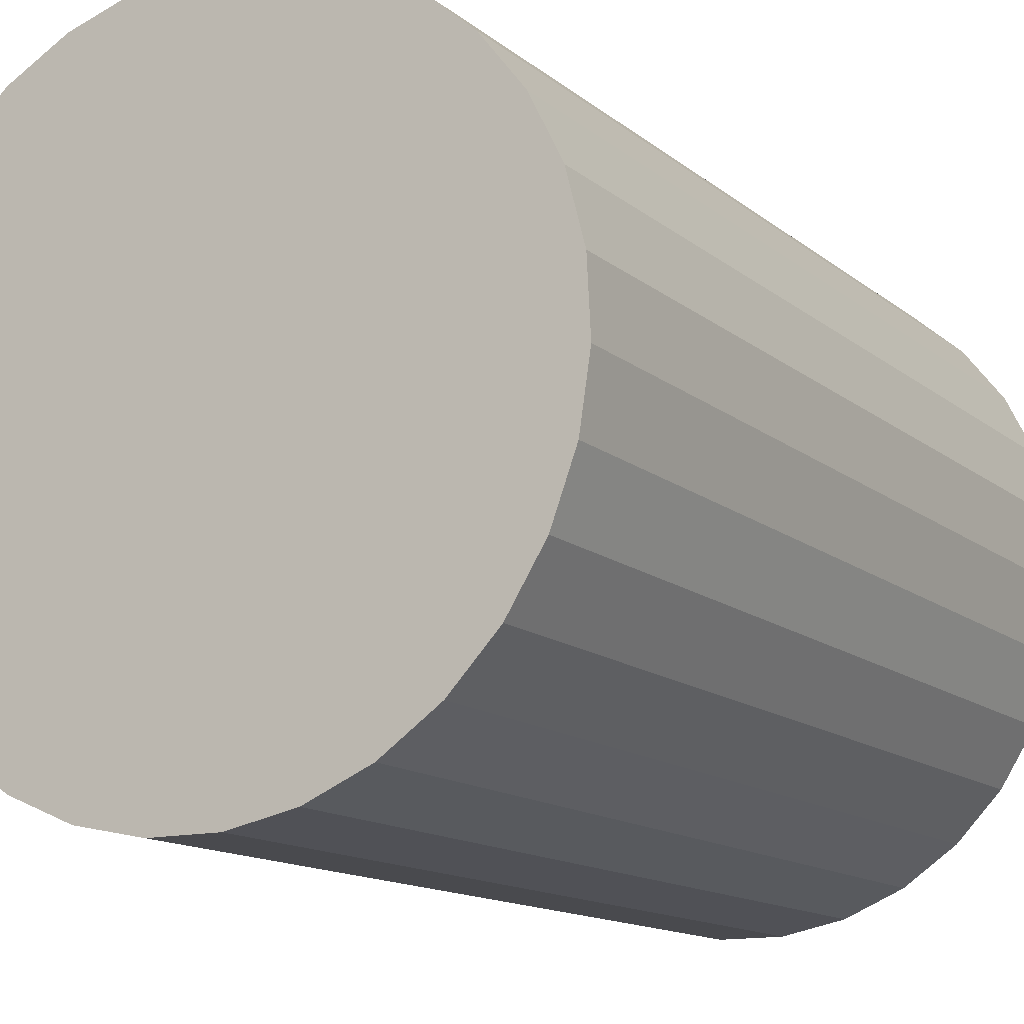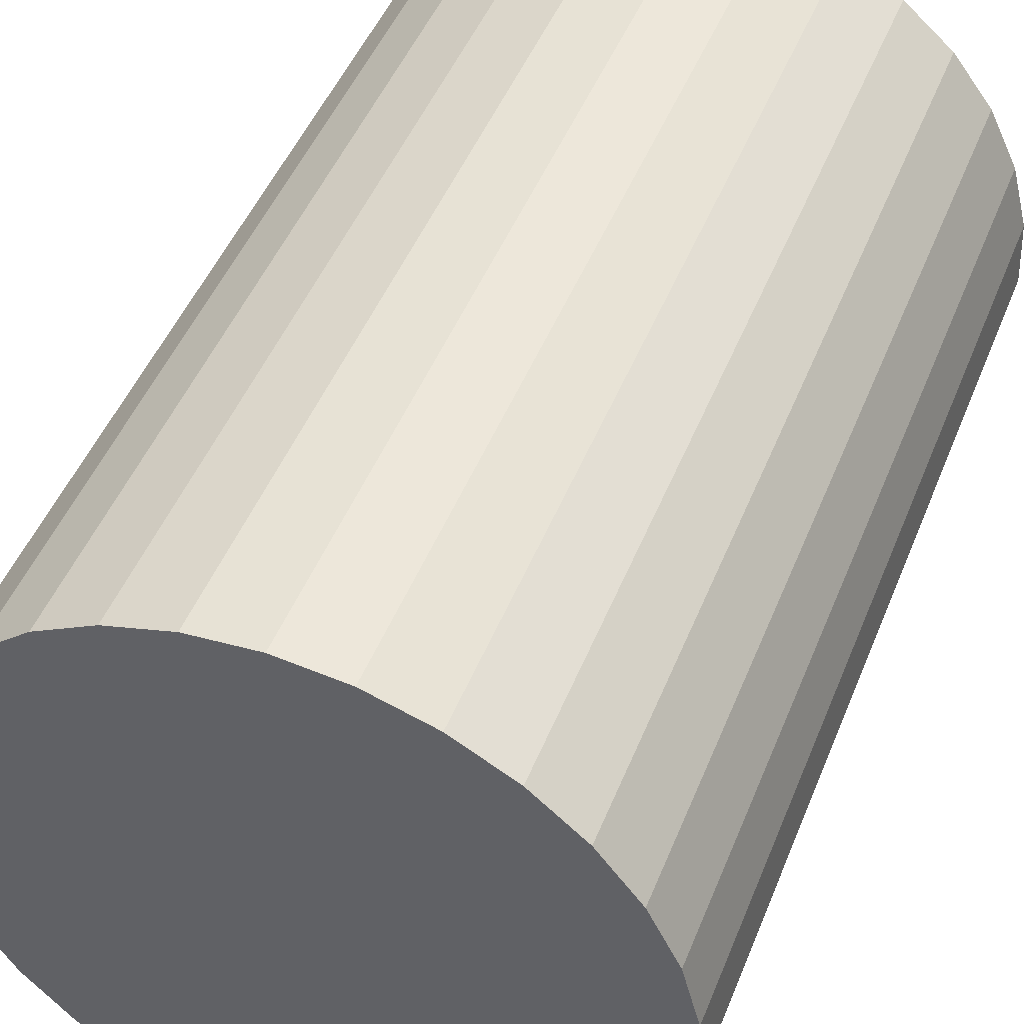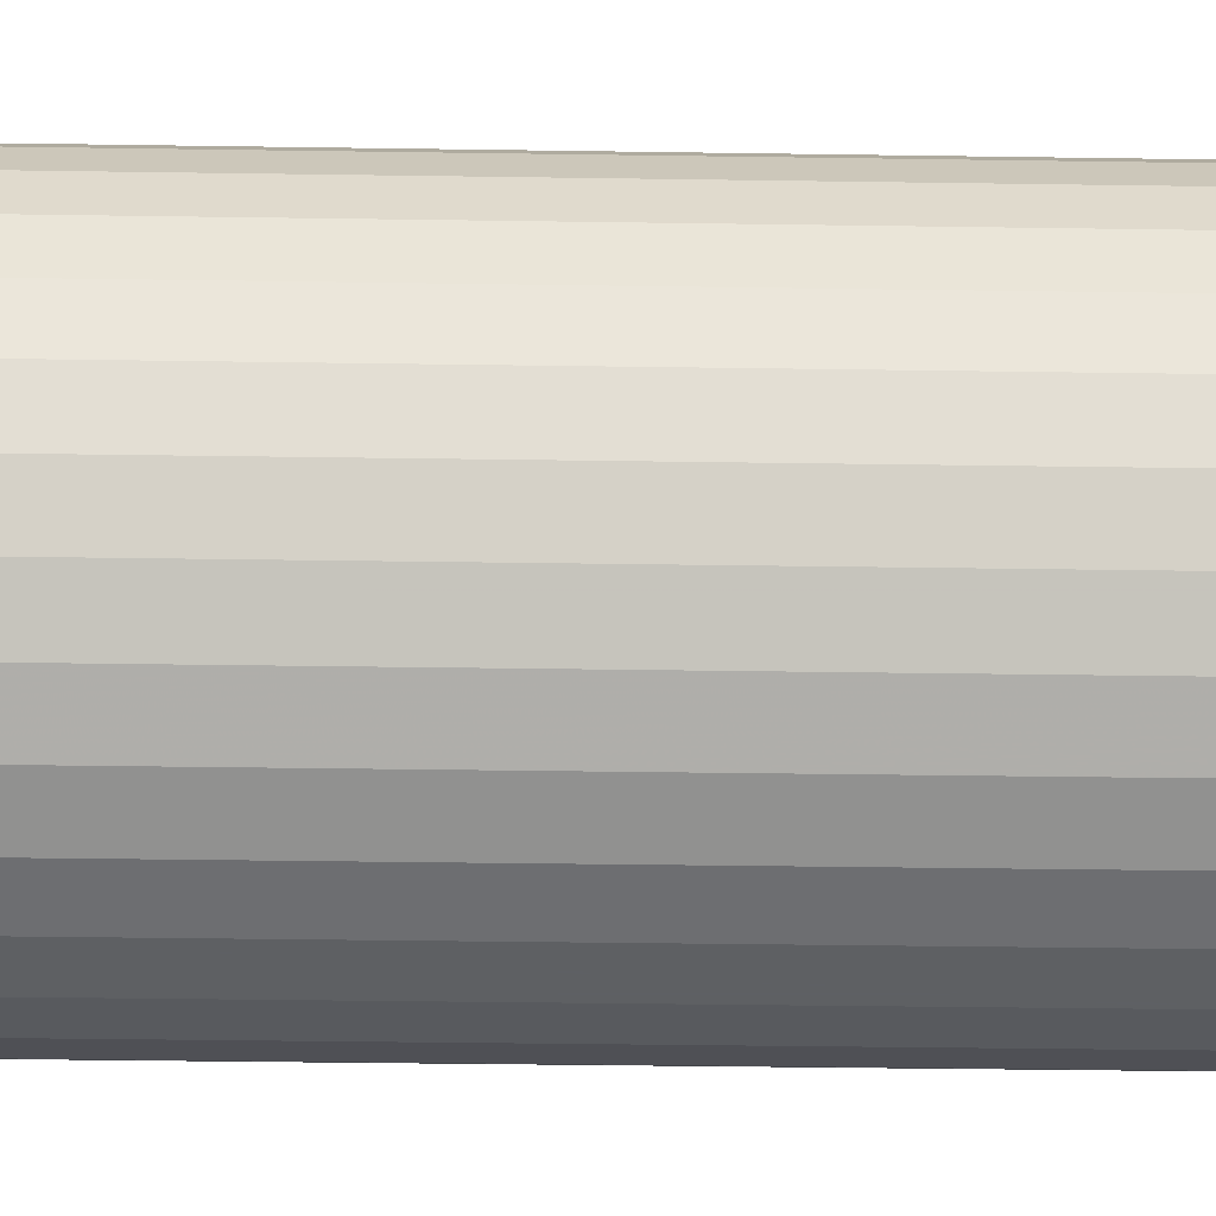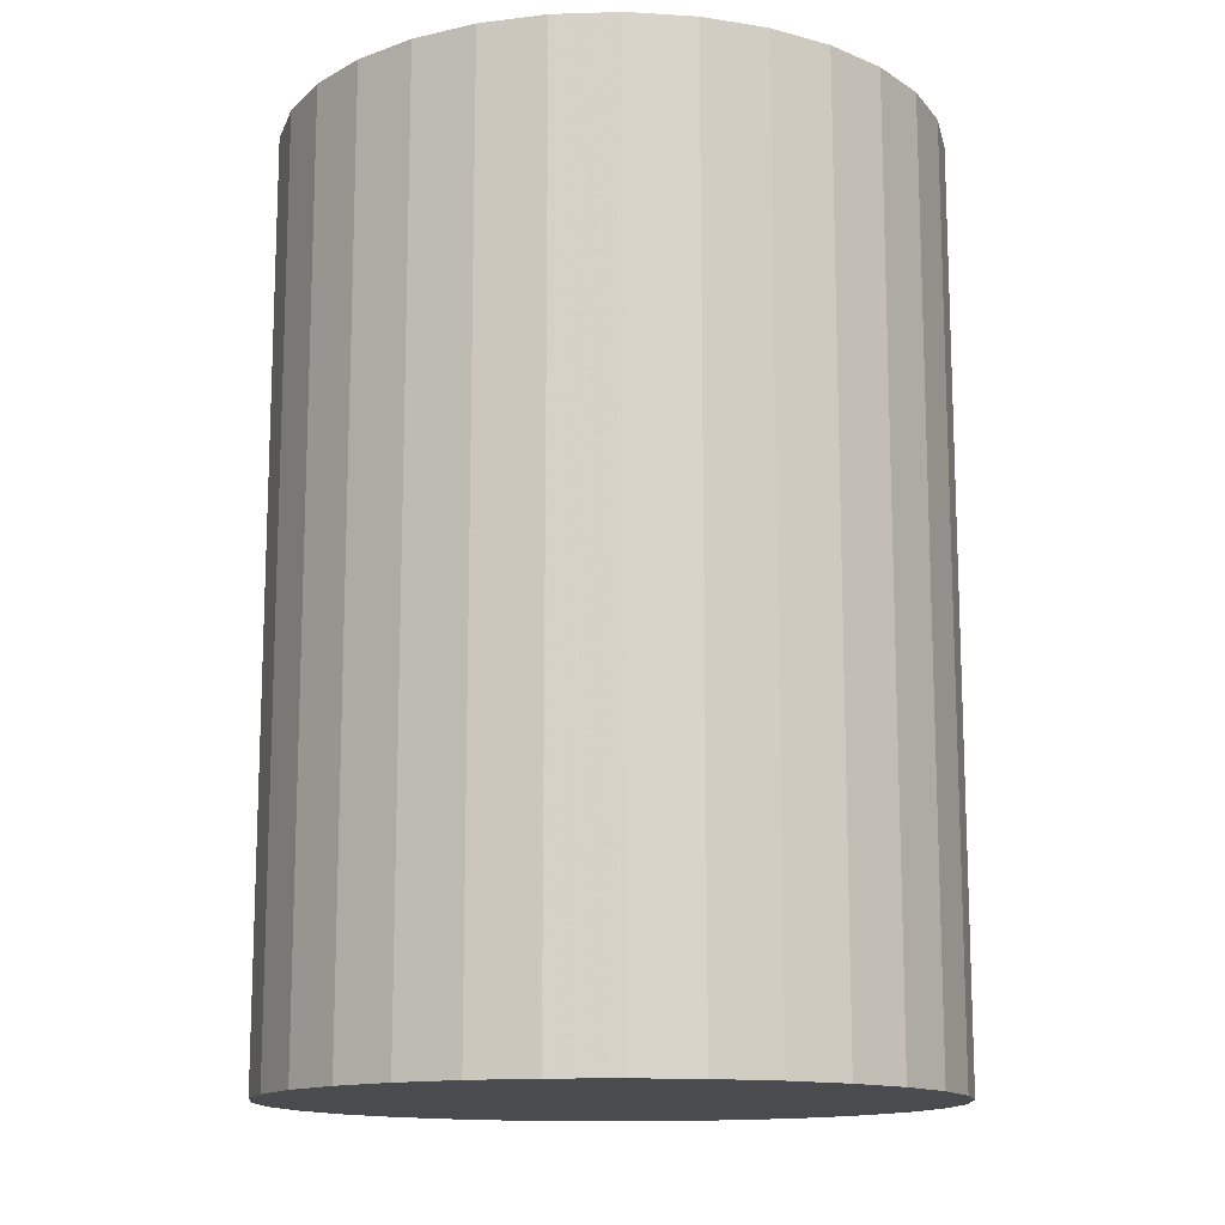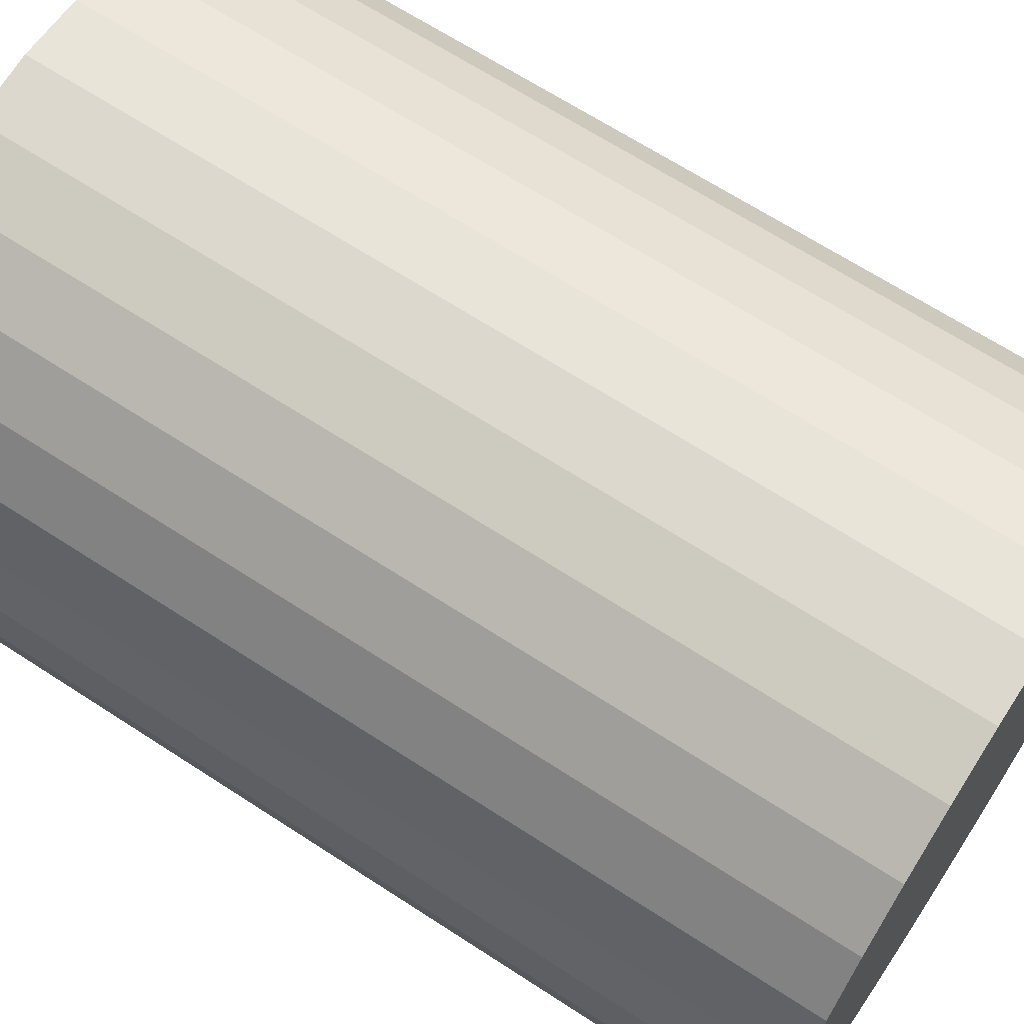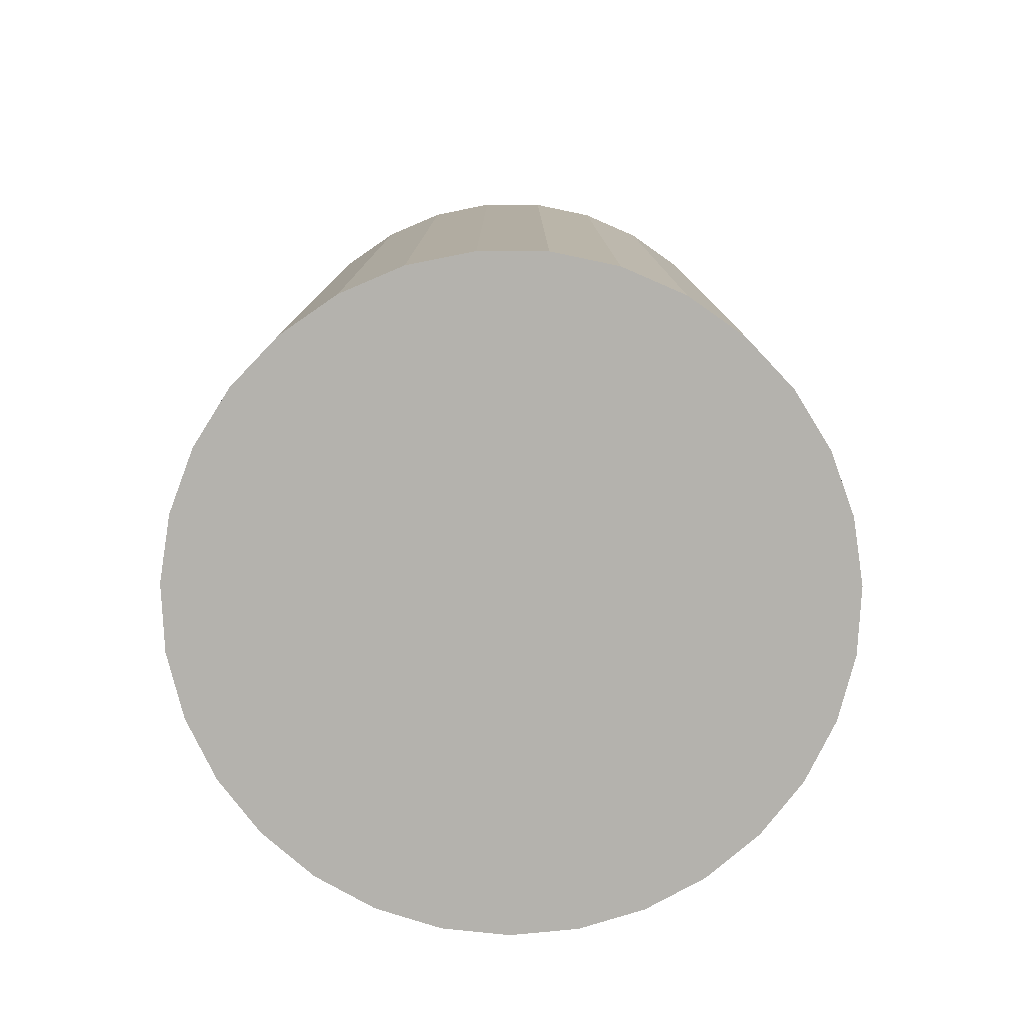
<metadata>
{"format":"obj","ext":"obj","renderer":"f3d","projection":"perspective","resolution":1024,"background":"white","views":[{"elev":-13.4,"azim":30.1,"up":"+Z"},{"elev":47.6,"azim":21.3,"up":"+Z"},{"elev":-42.7,"azim":89.0,"up":"+Z"},{"elev":-13.8,"azim":-71.6,"up":"+Y"},{"elev":66.5,"azim":-56.8,"up":"+Z"},{"elev":-79.5,"azim":-52.5,"up":"+Y"}]}
</metadata>
<code>
v 0 -7 -7
v 0 7 -7
v -0 -7 -2
v -0 7 -2
v -3.624 -7 -3.555
v -3.624 7 -3.555
v -3.257 -7 -10.79
v -3.257 7 -10.79
v 4.689 -7 -5.263
v 4.689 7 -5.263
v -3.954 -7 -10.06
v -3.954 7 -10.06
v 1.006 -7 -2.102
v 1.006 7 -2.102
v 4.994 -7 -7.253
v 4.994 7 -7.253
v 4.942 -7 -6.243
v 4.942 7 -6.243
v 2.856 -7 -2.896
v 2.856 7 -2.896
v 1.972 -7 -2.405
v 1.972 7 -2.405
v 4.243 -7 -4.355
v 4.243 7 -4.355
v -4.84 -7 -8.253
v -4.84 7 -8.253
v 0.5058 -7 -11.97
v 0.5058 7 -11.97
v 2.427 -7 -11.37
v 2.427 7 -11.37
v -1.497 -7 -11.77
v -1.497 7 -11.77
v 4.489 -7 -9.202
v 4.489 7 -9.202
v -4.489 -7 -9.202
v -4.489 7 -9.202
v 1.497 -7 -11.77
v 1.497 7 -11.77
v -2.427 -7 -11.37
v -2.427 7 -11.37
v -0.5058 -7 -11.97
v -0.5058 7 -11.97
v 4.84 -7 -8.253
v 4.84 7 -8.253
v -4.243 -7 -4.355
v -4.243 7 -4.355
v -1.972 -7 -2.405
v -1.972 7 -2.405
v -2.856 -7 -2.896
v -2.856 7 -2.896
v -4.942 -7 -6.243
v -4.942 7 -6.243
v -4.994 -7 -7.253
v -4.994 7 -7.253
v -1.006 -7 -2.102
v -1.006 7 -2.102
v 3.954 -7 -10.06
v 3.954 7 -10.06
v -4.689 -7 -5.263
v -4.689 7 -5.263
v 3.257 -7 -10.79
v 3.257 7 -10.79
v 3.624 -7 -3.555
v 3.624 7 -3.555
f 1 13 21
f 1 21 19
f 1 19 63
f 1 63 23
f 1 23 9
f 1 9 17
f 1 17 15
f 1 15 43
f 1 43 33
f 1 33 57
f 1 57 61
f 1 61 29
f 1 29 37
f 1 37 27
f 1 27 41
f 1 41 31
f 1 31 39
f 1 39 7
f 1 7 11
f 1 11 35
f 1 35 25
f 1 25 53
f 1 53 51
f 1 51 59
f 1 59 45
f 1 45 5
f 1 5 49
f 1 49 47
f 1 47 55
f 1 55 3
f 1 3 13
f 22 14 2
f 20 22 2
f 64 20 2
f 24 64 2
f 10 24 2
f 18 10 2
f 16 18 2
f 44 16 2
f 34 44 2
f 58 34 2
f 62 58 2
f 30 62 2
f 38 30 2
f 28 38 2
f 42 28 2
f 32 42 2
f 40 32 2
f 8 40 2
f 12 8 2
f 36 12 2
f 26 36 2
f 54 26 2
f 52 54 2
f 60 52 2
f 46 60 2
f 6 46 2
f 50 6 2
f 48 50 2
f 56 48 2
f 4 56 2
f 14 4 2
f 14 22 13
f 13 22 21
f 22 20 21
f 21 20 19
f 20 64 19
f 19 64 63
f 64 24 63
f 63 24 23
f 24 10 23
f 23 10 9
f 10 18 9
f 9 18 17
f 18 16 17
f 17 16 15
f 16 44 15
f 15 44 43
f 44 34 43
f 43 34 33
f 34 58 33
f 33 58 57
f 58 62 57
f 57 62 61
f 62 30 61
f 61 30 29
f 30 38 29
f 29 38 37
f 38 28 37
f 37 28 27
f 28 42 27
f 27 42 41
f 42 32 41
f 41 32 31
f 32 40 31
f 31 40 39
f 40 8 39
f 39 8 7
f 8 12 7
f 7 12 11
f 12 36 11
f 11 36 35
f 36 26 35
f 35 26 25
f 26 54 25
f 25 54 53
f 54 52 53
f 53 52 51
f 52 60 51
f 51 60 59
f 60 46 59
f 59 46 45
f 46 6 45
f 45 6 5
f 6 50 5
f 5 50 49
f 50 48 49
f 49 48 47
f 48 56 47
f 47 56 55
f 4 14 3
f 3 14 13
f 56 4 55
f 55 4 3

</code>
